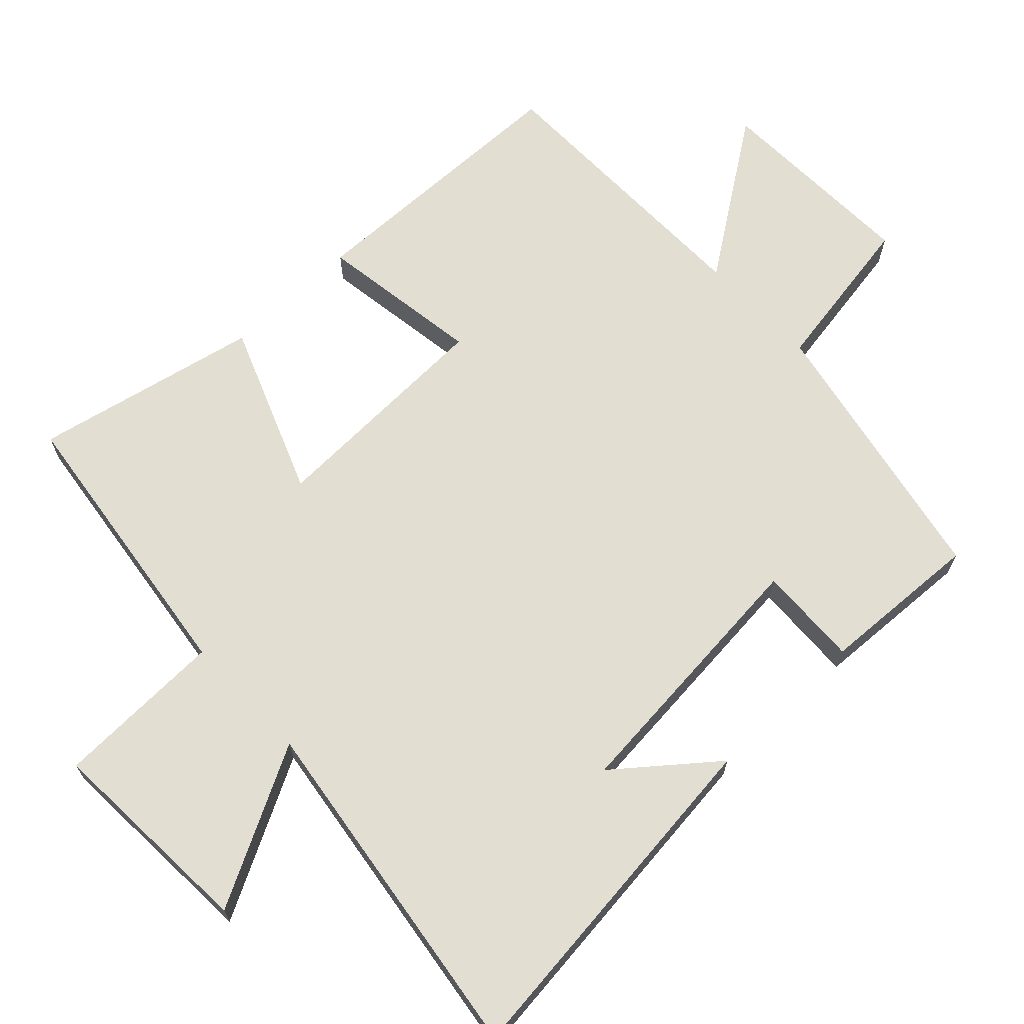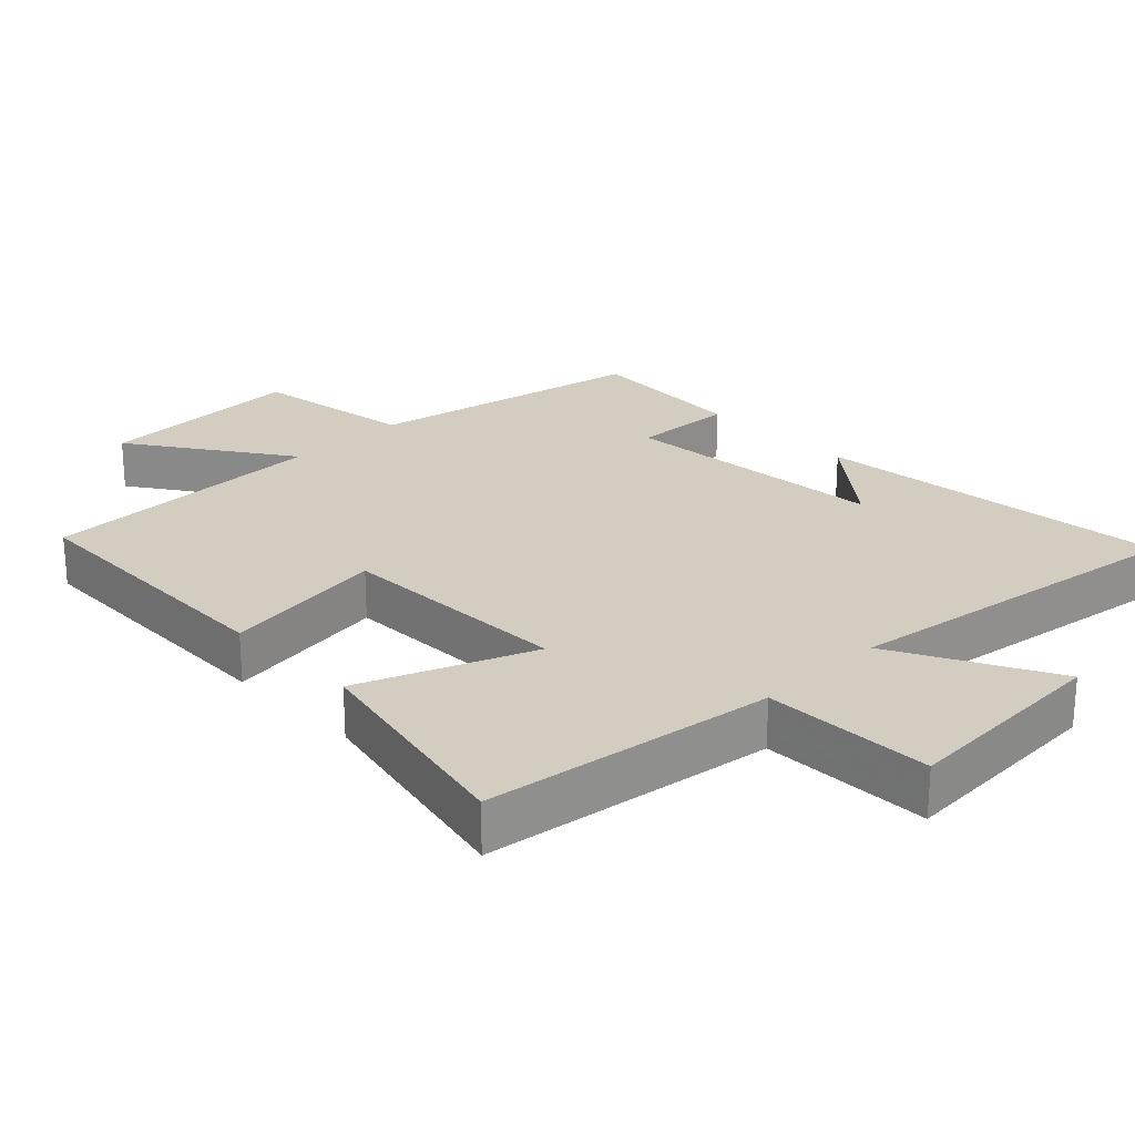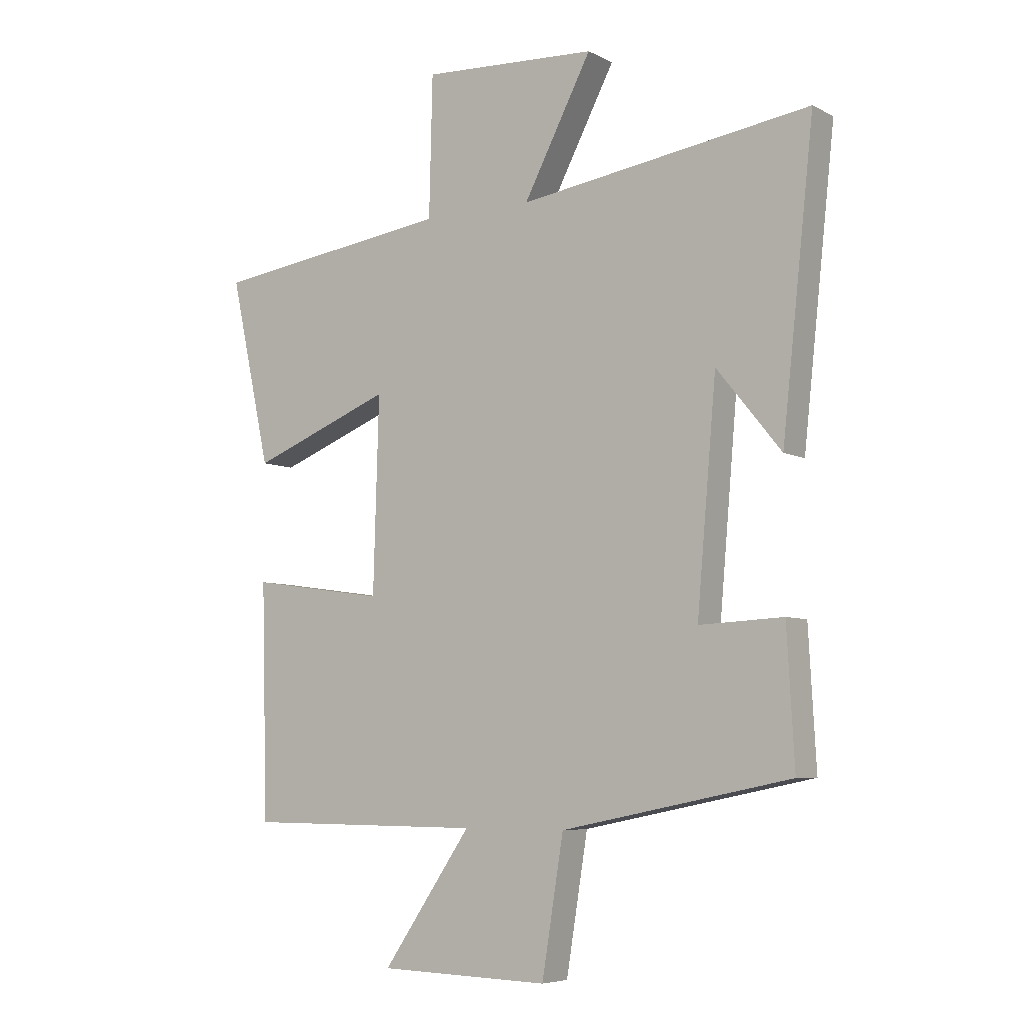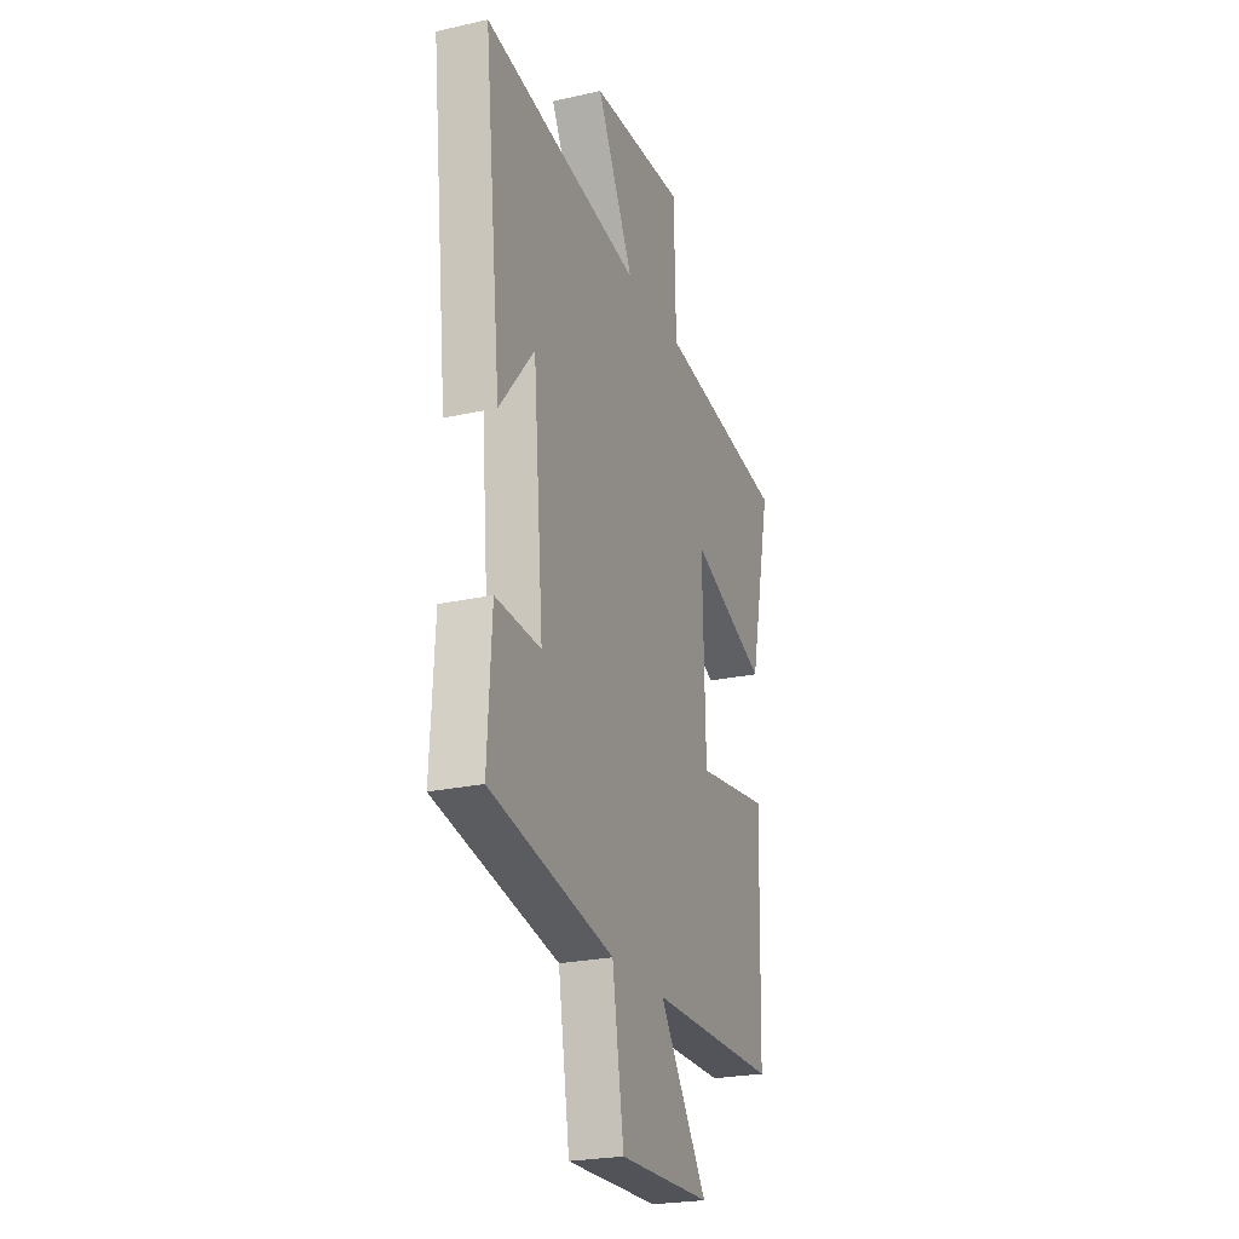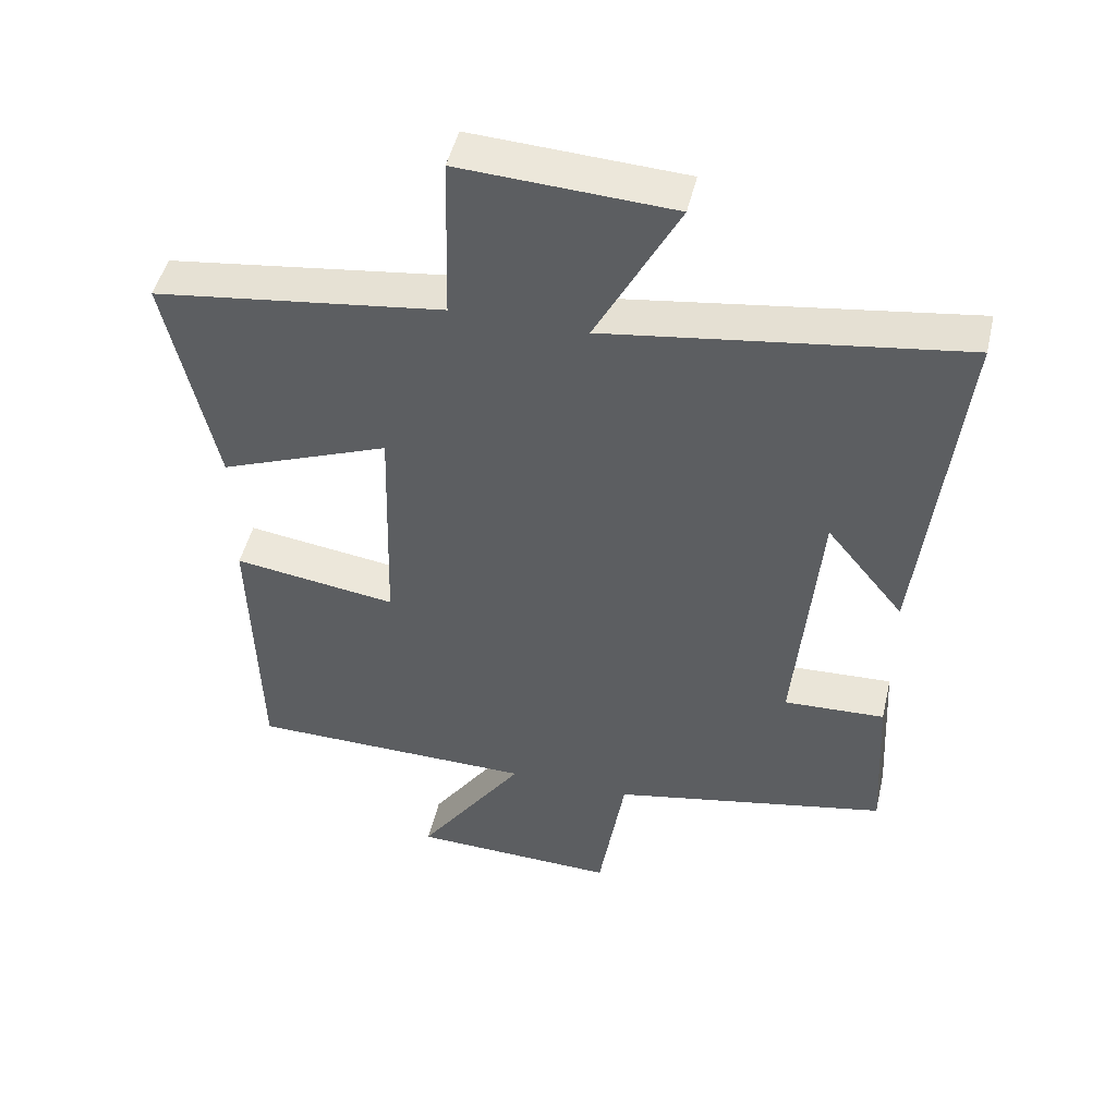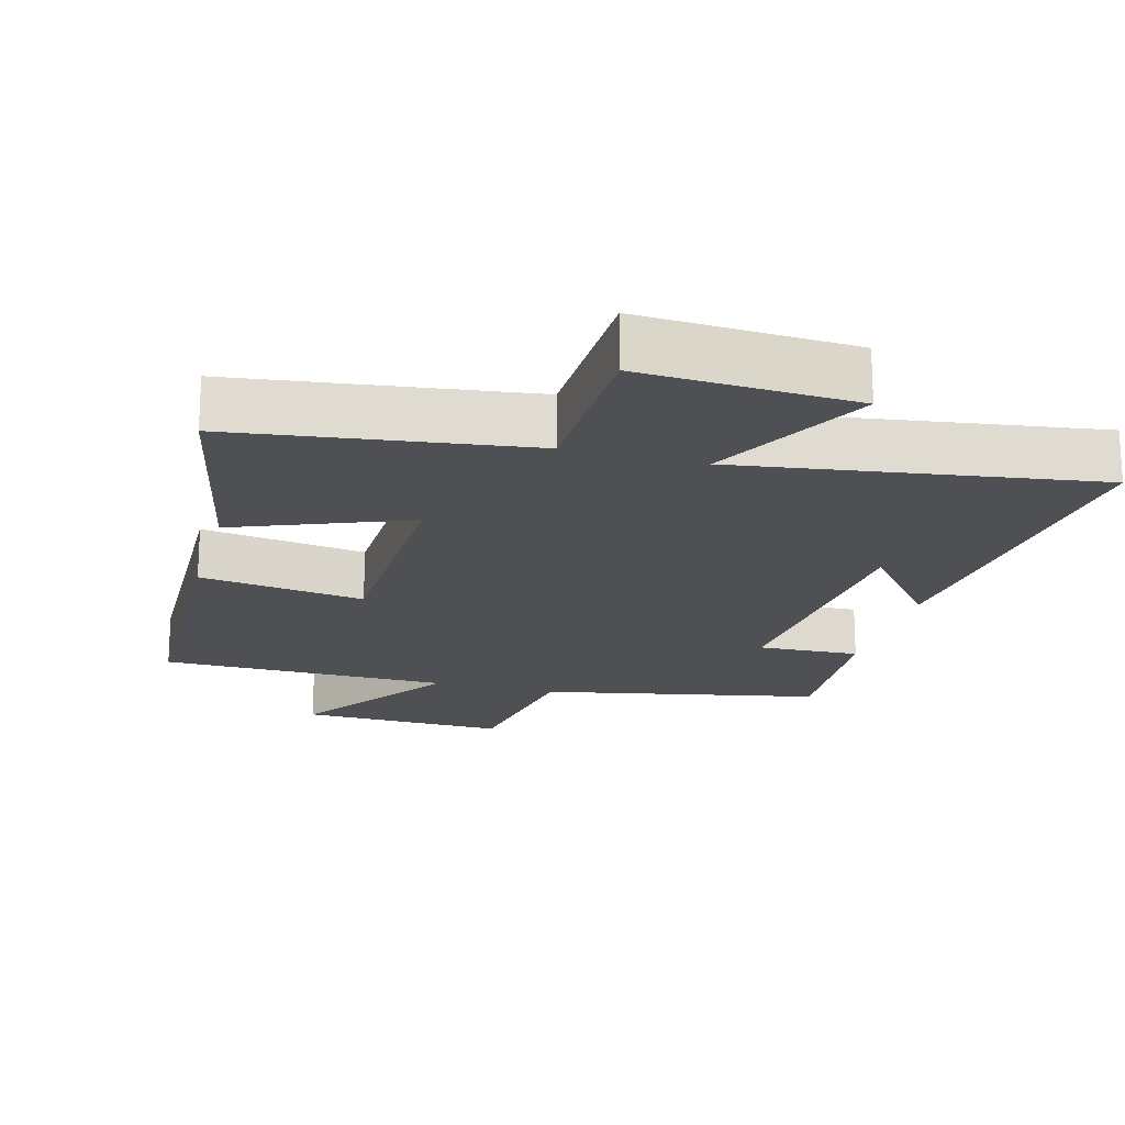
<metadata>
{"format":"obj","ext":"obj","renderer":"f3d","projection":"perspective","resolution":1024,"background":"white","views":[{"elev":67.4,"azim":46.4,"up":"+Y"},{"elev":24.7,"azim":-44.3,"up":"+Y"},{"elev":-6.3,"azim":34.2,"up":"+Z"},{"elev":-24.2,"azim":110.3,"up":"+Z"},{"elev":48.2,"azim":13.2,"up":"+Z"},{"elev":-19.2,"azim":-15.3,"up":"+Y"}]}
</metadata>
<code>
v 0.513 0.07 -0.418
v 0.111 0.07 -0.5
v 0.073 0.07 -0.735
v -0.227 0.07 -0.727
v -0.071 0.07 -0.5
v -0.489 0.07 -0.497
v -0.5 0.07 -0.089
v -0.262 0.07 -0.123
v -0.252 0.07 0.215
v -0.5 0.07 0.117
v -0.571 0.07 0.443
v -0.15 0.07 0.5
v -0.144 0.07 0.745
v 0.164 0.07 0.729
v 0.044 0.07 0.5
v 0.556 0.07 0.575
v 0.5 0.07 0.058
v 0.387 0.07 0.197
v 0.353 0.07 -0.191
v 0.5 0.07 -0.184
v 0.513 0 -0.418
v 0.111 0 -0.5
v 0.073 0 -0.735
v -0.227 0 -0.727
v -0.071 0 -0.5
v -0.489 0 -0.497
v -0.5 0 -0.089
v -0.262 0 -0.123
v -0.252 0 0.215
v -0.5 0 0.117
v -0.571 0 0.443
v -0.15 0 0.5
v -0.144 0 0.745
v 0.164 0 0.729
v 0.044 0 0.5
v 0.556 0 0.575
v 0.5 0 0.058
v 0.387 0 0.197
v 0.353 0 -0.191
v 0.5 0 -0.184
f 19 20 1 2
f 18 19 2
f 16 17 18
f 15 16 18
f 15 18 2
f 12 13 14 15
f 11 12 15
f 10 11 15
f 9 10 15
f 15 2 3
f 9 15 3
f 8 9 3
f 5 6 7 8
f 5 8 3
f 3 4 5
f 22 21 40 39
f 22 39 38
f 38 37 36
f 38 36 35
f 22 38 35
f 35 34 33 32
f 35 32 31
f 35 31 30
f 35 30 29
f 23 22 35
f 23 35 29
f 23 29 28
f 28 27 26 25
f 23 28 25
f 25 24 23
f 1 21 22 2
f 2 22 23 3
f 3 23 24 4
f 4 24 25 5
f 5 25 26 6
f 6 26 27 7
f 7 27 28 8
f 8 28 29 9
f 9 29 30 10
f 10 30 31 11
f 11 31 32 12
f 12 32 33 13
f 13 33 34 14
f 14 34 35 15
f 15 35 36 16
f 16 36 37 17
f 17 37 38 18
f 18 38 39 19
f 19 39 40 20
f 20 40 21 1

</code>
